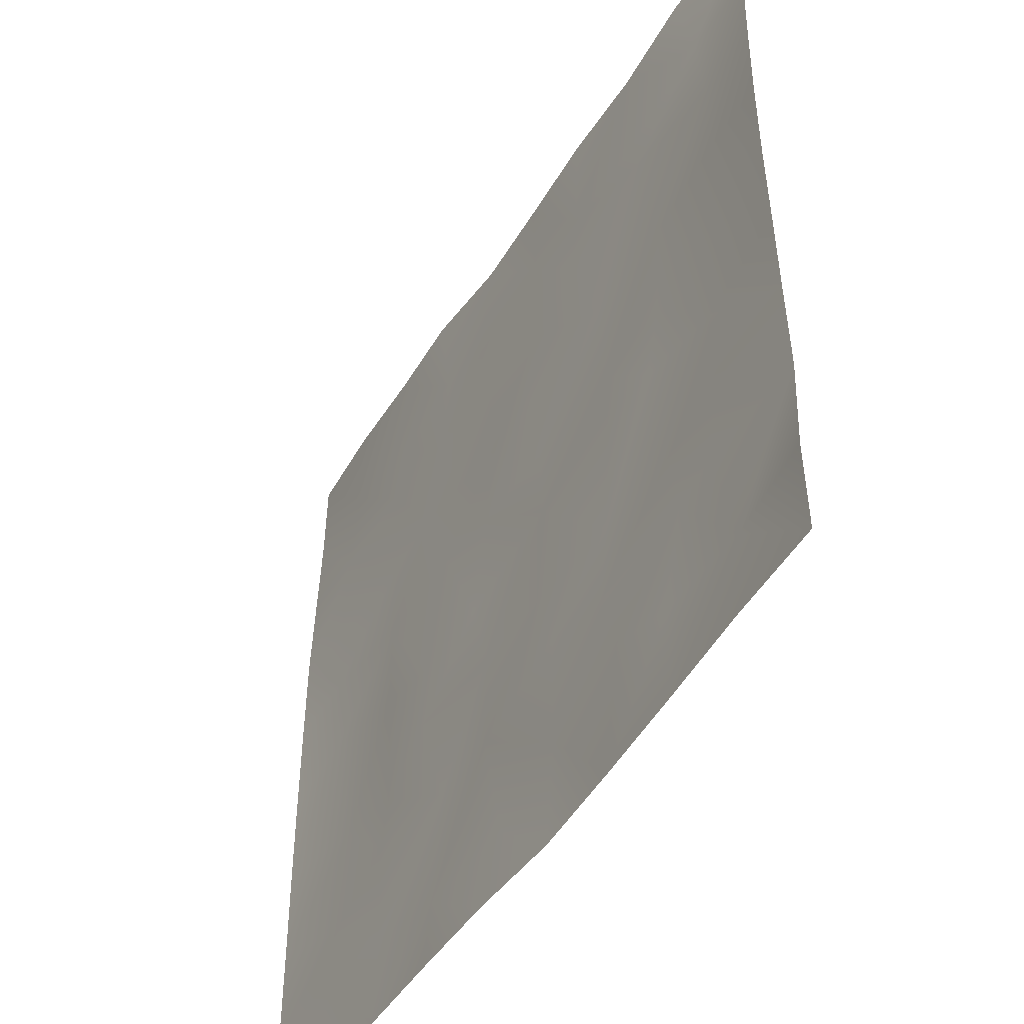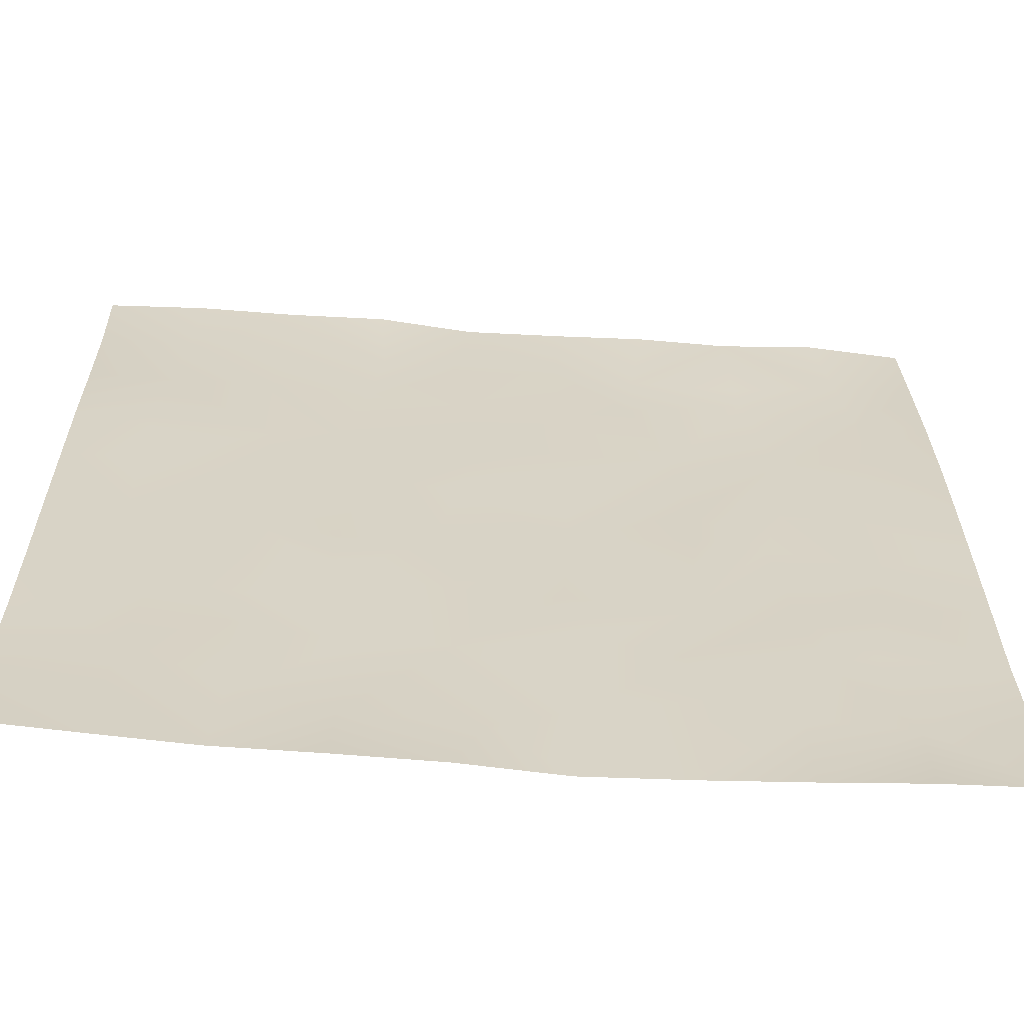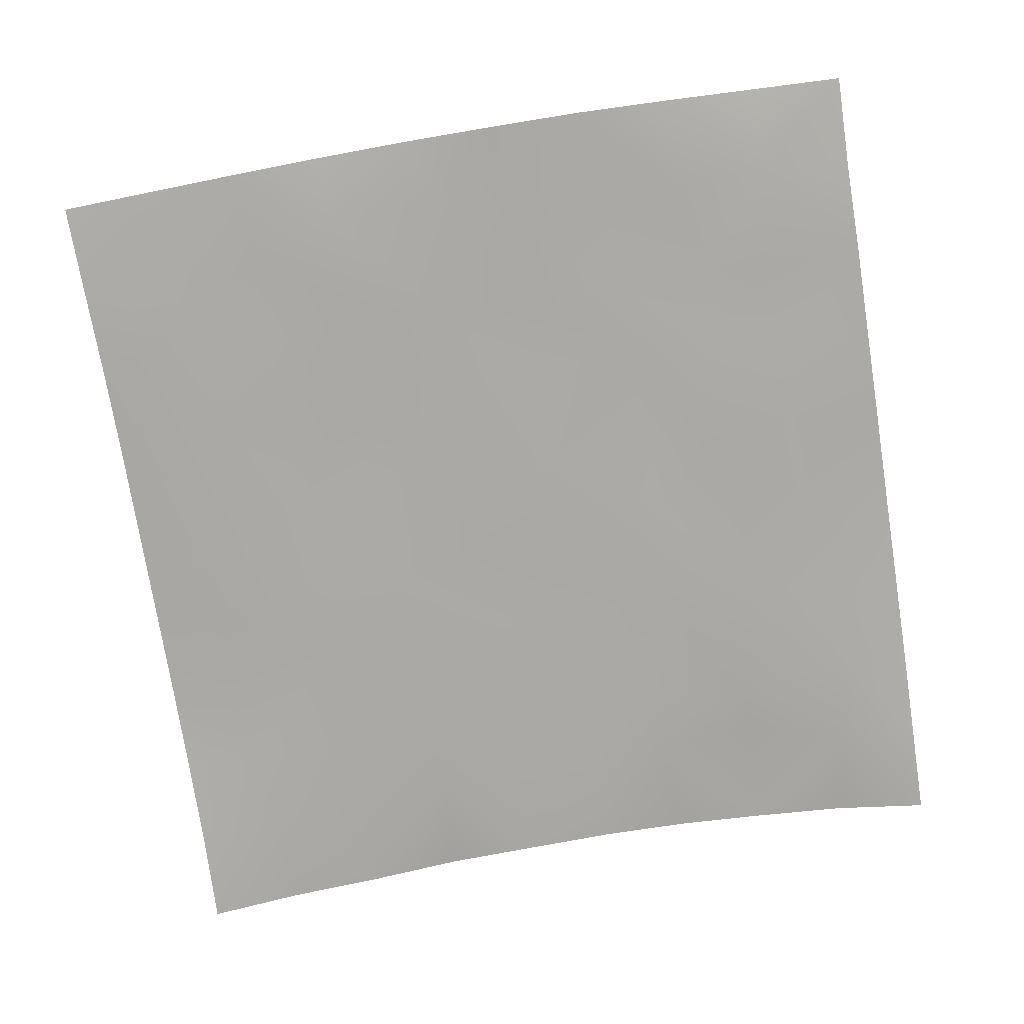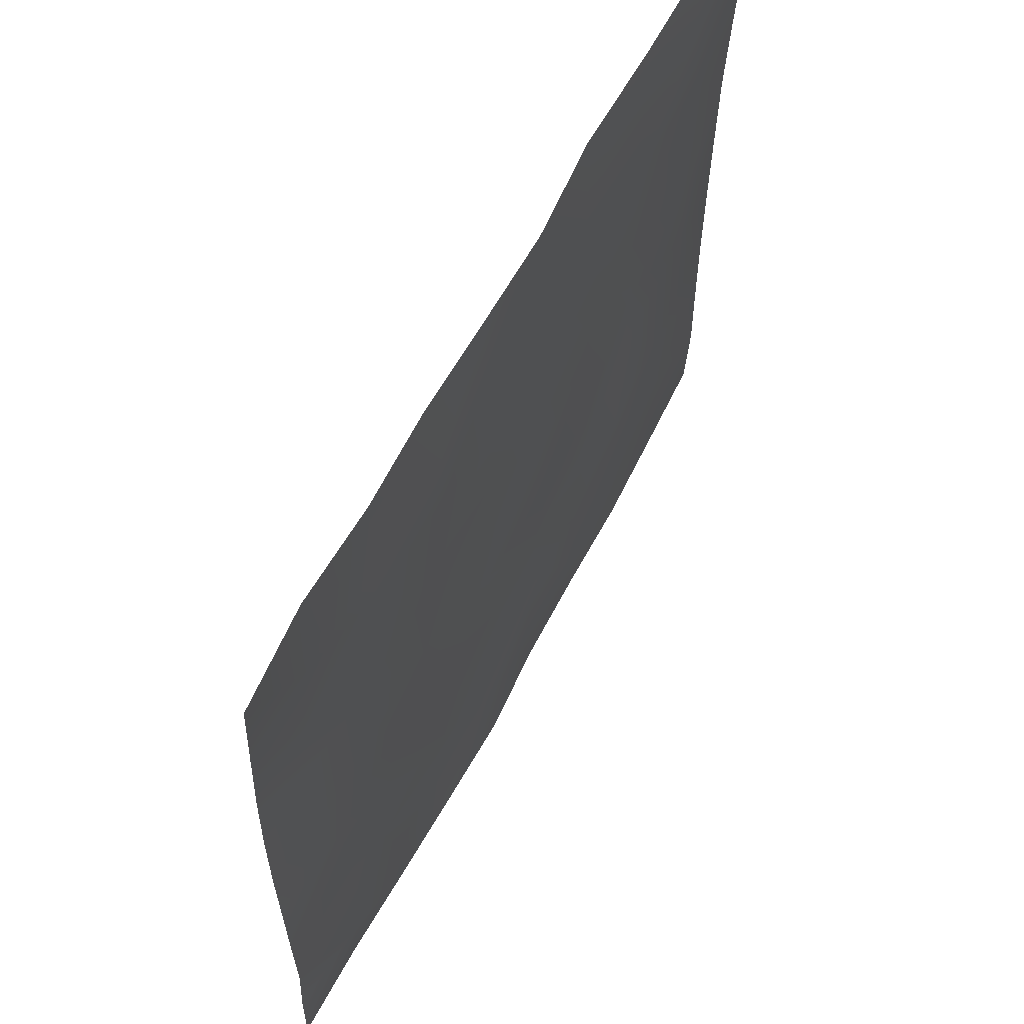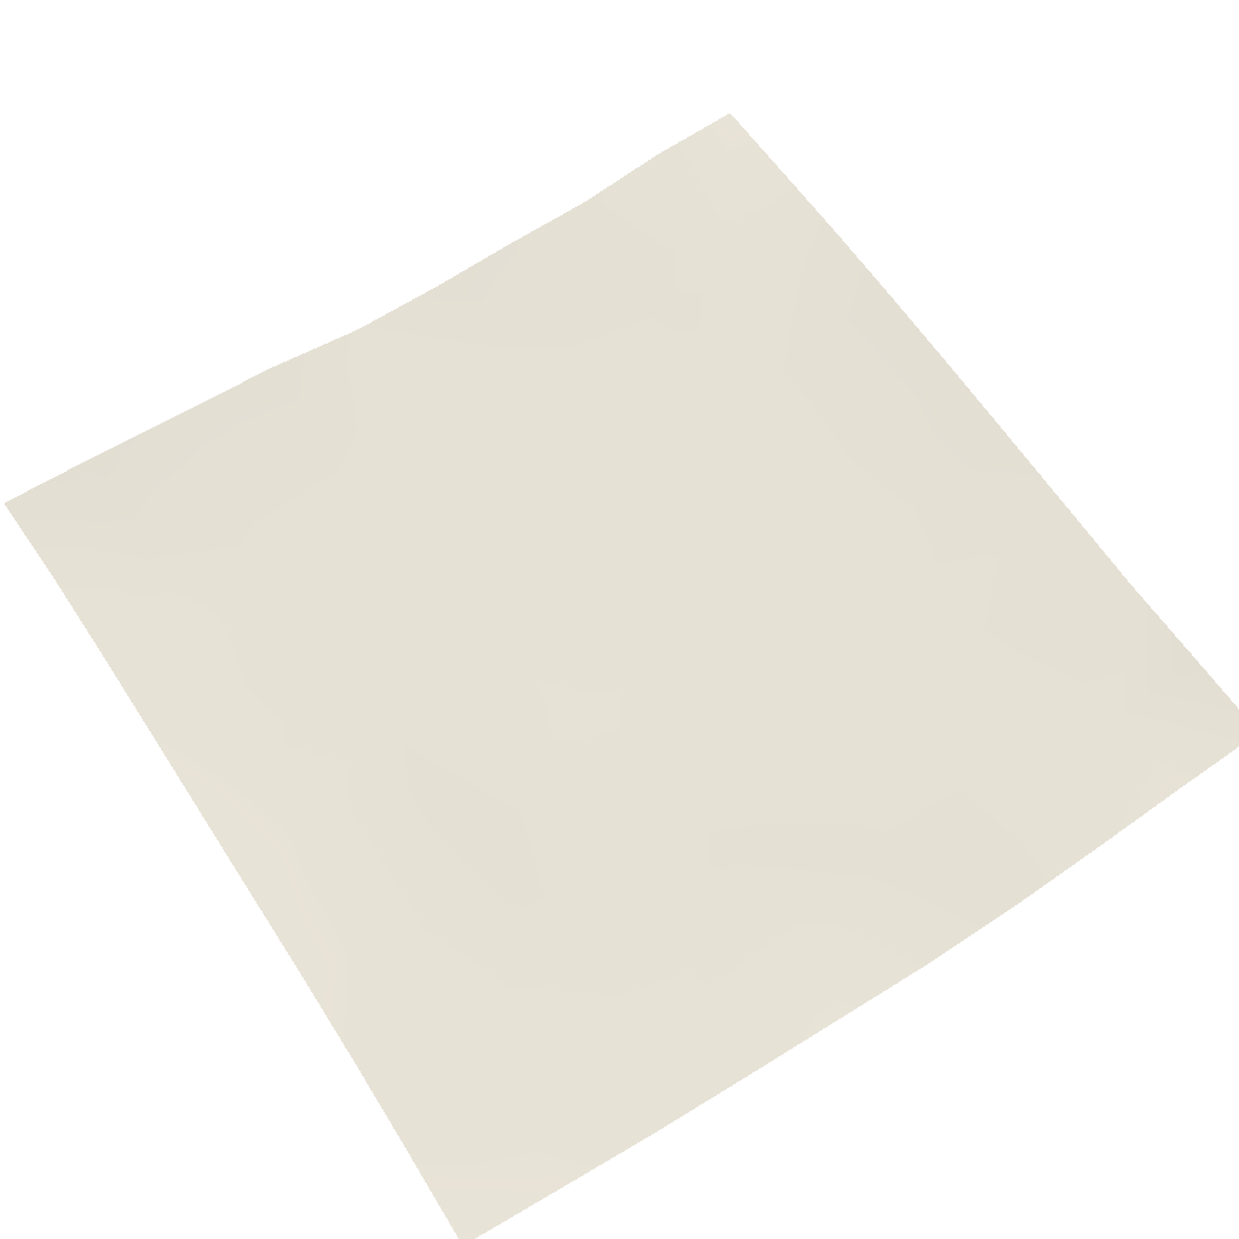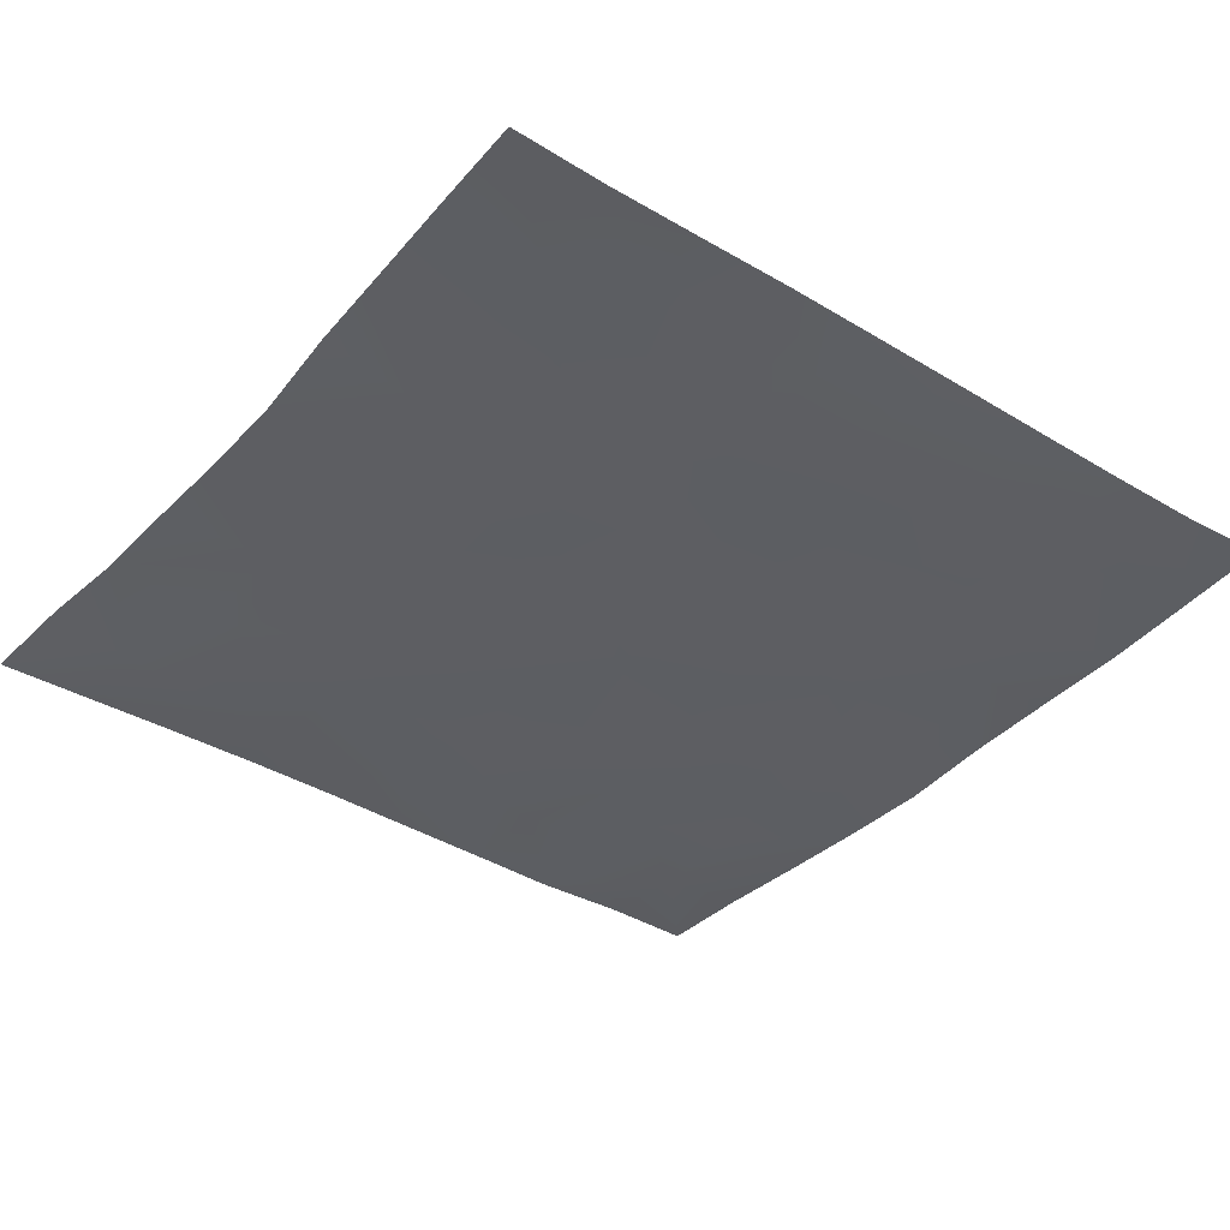
<metadata>
{"format":"obj","ext":"obj","renderer":"f3d","projection":"perspective","resolution":1024,"background":"white","views":[{"elev":-47.1,"azim":59.7,"up":"+Y"},{"elev":-62.4,"azim":-4.2,"up":"+Y"},{"elev":-75.5,"azim":9.5,"up":"+Z"},{"elev":63.8,"azim":118.0,"up":"+Y"},{"elev":64.7,"azim":-33.0,"up":"+Z"},{"elev":-38.4,"azim":-127.5,"up":"+Z"}]}
</metadata>
<code>
o GNATVCloth
v -5.005 -5.007 0.1506
v 5.129 -5.011 0.1422
v -5.013 5.021 0.004229
v 4.987 5.021 0.004229
v -3.888 -5.049 0.1165
v -2.766 -5.089 0.08467
v -1.636 -5.119 0.1033
v -0.5042 -5.139 0.09984
v 0.6287 -5.147 0.03539
v 1.761 -5.138 0.06966
v 2.89 -5.102 0.1035
v 4.012 -5.055 0.1407
v 3.858 4.924 0.1139
v 2.738 4.837 0.0871
v 1.684 4.798 0.1228
v 0.6067 4.773 0.09903
v -0.4831 4.784 0.07067
v -1.598 4.842 0.1405
v -2.725 4.903 0.09131
v -3.864 4.953 0.07835
v -4.98 3.904 0.03081
v -4.969 2.788 0.07172
v -4.967 1.672 0.1068
v -4.964 0.5561 0.1142
v -4.961 -0.559 0.1184
v -4.957 -1.673 0.118
v -4.961 -2.785 0.1098
v -4.978 -3.897 0.1012
v 5.103 -3.899 0.1343
v 5.094 -2.786 0.08159
v 5.084 -1.673 0.09635
v 5.074 -0.5589 0.1053
v 5.062 0.5561 0.1151
v 5.05 1.672 0.1095
v 5.034 2.789 0.08541
v 5.012 3.905 0.04555
v -3.807 -3.9 0.0908
v -3.764 -3.253 0.07433
v -3.62 -1.964 0.05331
v -4.077 -0.301 0.0611
v -4.106 0.7158 0.0681
v -4.104 1.5 0.08286
v -4.048 2.795 0.06569
v -3.903 3.879 0.04606
v -2.671 -4.072 0.0802
v -2.745 -2.802 0.08059
v -2.626 -2.212 0.07325
v -2.706 -0.6682 0.07706
v -2.746 0.4644 0.06738
v -2.684 1.513 0.0703
v -2.814 2.86 0.07066
v -2.707 3.553 0.07868
v -1.606 -4.32 0.05631
v -1.442 -3.009 0.04929
v -1.836 -1.71 0.09737
v -1.825 -0.913 0.09611
v -1.48 0.579 0.06877
v -1.945 1.649 0.06578
v -1.667 2.69 0.06916
v -1.502 3.7 0.06668
v -0.1736 -4.422 0.07323
v -0.5251 -2.988 0.05861
v -0.4873 -1.845 0.06951
v -0.7851 -0.8603 0.06834
v -0.5535 0.3539 0.07037
v -0.3214 1.382 0.07331
v -0.5115 2.578 0.06781
v -0.6864 3.474 0.07818
v 0.805 -4.002 0.05738
v 0.8798 -2.708 0.08642
v 0.5898 -1.922 0.08799
v 0.6718 -0.591 0.04957
v 0.6405 0.3181 0.0751
v 0.3537 1.426 0.08065
v 0.5816 2.399 0.07672
v 0.6034 3.665 0.07233
v 2.027 -3.738 0.08917
v 1.748 -2.931 0.0721
v 1.895 -2.004 0.0634
v 2.051 -0.465 0.09019
v 2.032 0.2167 0.06363
v 1.879 1.472 0.0502
v 1.47 2.738 0.08273
v 1.526 3.576 0.06415
v 2.874 -3.99 0.07924
v 3.182 -2.899 0.08329
v 3.033 -2.024 0.05768
v 2.793 -0.5658 0.07145
v 3.034 0.2325 0.08123
v 3.126 1.533 0.05706
v 2.813 3.093 0.06661
v 2.769 3.459 0.0992
v 4.007 -4.011 0.05301
v 3.748 -2.763 0.09437
v 3.957 -1.72 0.08769
v 3.89 -0.7638 0.05542
v 3.947 0.2488 0.07463
v 4.232 1.774 0.06955
v 4.189 2.74 0.06728
v 4.062 3.864 0.05559
f 100 4 13
f 44 3 21
f 44 19 20
f 60 19 52
f 60 17 18
f 76 17 68
f 84 16 76
f 84 14 15
f 100 14 92
f 11 93 85
f 93 86 85
f 94 87 86
f 87 96 88
f 96 89 88
f 97 90 89
f 90 99 91
f 91 100 92
f 10 85 77
f 77 86 78
f 78 87 79
f 79 88 80
f 88 81 80
f 81 90 82
f 82 91 83
f 91 84 83
f 10 69 9
f 69 78 70
f 70 79 71
f 79 72 71
f 72 81 73
f 73 82 74
f 82 75 74
f 83 76 75
f 9 61 8
f 69 62 61
f 62 71 63
f 63 72 64
f 72 65 64
f 65 74 66
f 66 75 67
f 67 76 68
f 8 53 7
f 53 62 54
f 54 63 55
f 55 64 56
f 64 57 56
f 57 66 58
f 58 67 59
f 59 68 60
f 6 53 45
f 45 54 46
f 54 47 46
f 55 48 47
f 56 49 48
f 49 58 50
f 58 51 50
f 59 52 51
f 6 37 5
f 45 38 37
f 46 39 38
f 39 48 40
f 40 49 41
f 41 50 42
f 50 43 42
f 51 44 43
f 5 28 1
f 28 38 27
f 27 39 26
f 26 40 25
f 40 24 25
f 41 23 24
f 23 43 22
f 43 21 22
f 2 93 12
f 93 30 94
f 30 95 94
f 31 96 95
f 32 97 96
f 33 98 97
f 98 35 99
f 99 36 100
f 100 36 4
f 44 20 3
f 44 52 19
f 60 18 19
f 60 68 17
f 76 16 17
f 84 15 16
f 84 92 14
f 100 13 14
f 11 12 93
f 93 94 86
f 94 95 87
f 87 95 96
f 96 97 89
f 97 98 90
f 90 98 99
f 91 99 100
f 10 11 85
f 77 85 86
f 78 86 87
f 79 87 88
f 88 89 81
f 81 89 90
f 82 90 91
f 91 92 84
f 10 77 69
f 69 77 78
f 70 78 79
f 79 80 72
f 72 80 81
f 73 81 82
f 82 83 75
f 83 84 76
f 9 69 61
f 69 70 62
f 62 70 71
f 63 71 72
f 72 73 65
f 65 73 74
f 66 74 75
f 67 75 76
f 8 61 53
f 53 61 62
f 54 62 63
f 55 63 64
f 64 65 57
f 57 65 66
f 58 66 67
f 59 67 68
f 6 7 53
f 45 53 54
f 54 55 47
f 55 56 48
f 56 57 49
f 49 57 58
f 58 59 51
f 59 60 52
f 6 45 37
f 45 46 38
f 46 47 39
f 39 47 48
f 40 48 49
f 41 49 50
f 50 51 43
f 51 52 44
f 5 37 28
f 28 37 38
f 27 38 39
f 26 39 40
f 40 41 24
f 41 42 23
f 23 42 43
f 43 44 21
f 2 29 93
f 93 29 30
f 30 31 95
f 31 32 96
f 32 33 97
f 33 34 98
f 98 34 35
f 99 35 36

</code>
